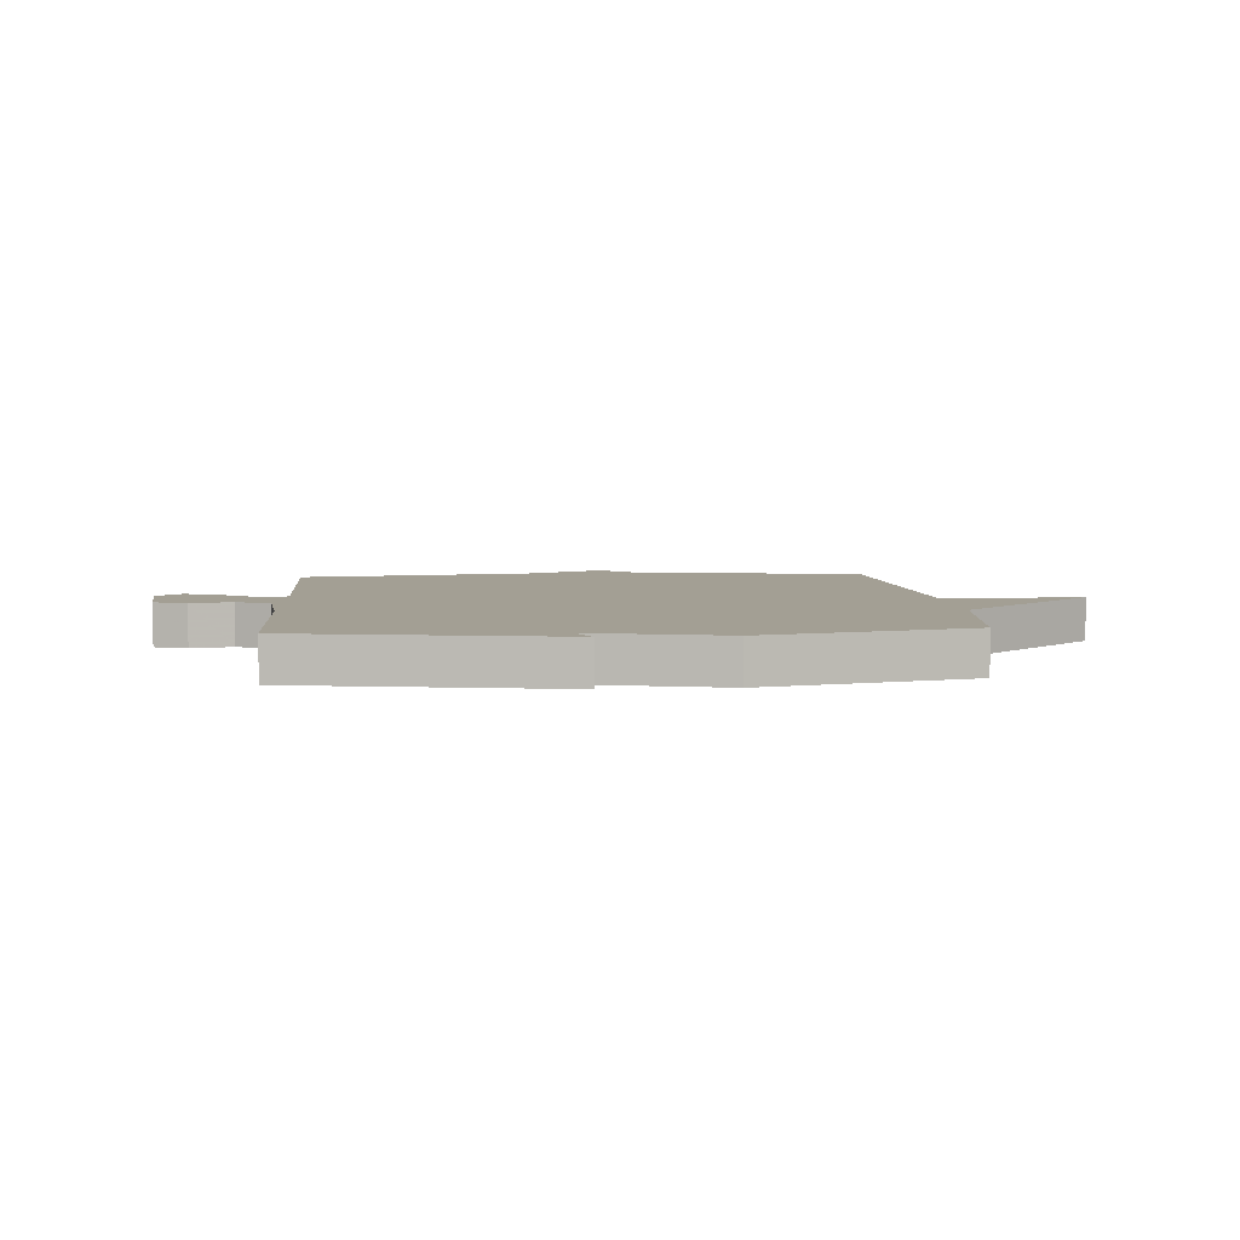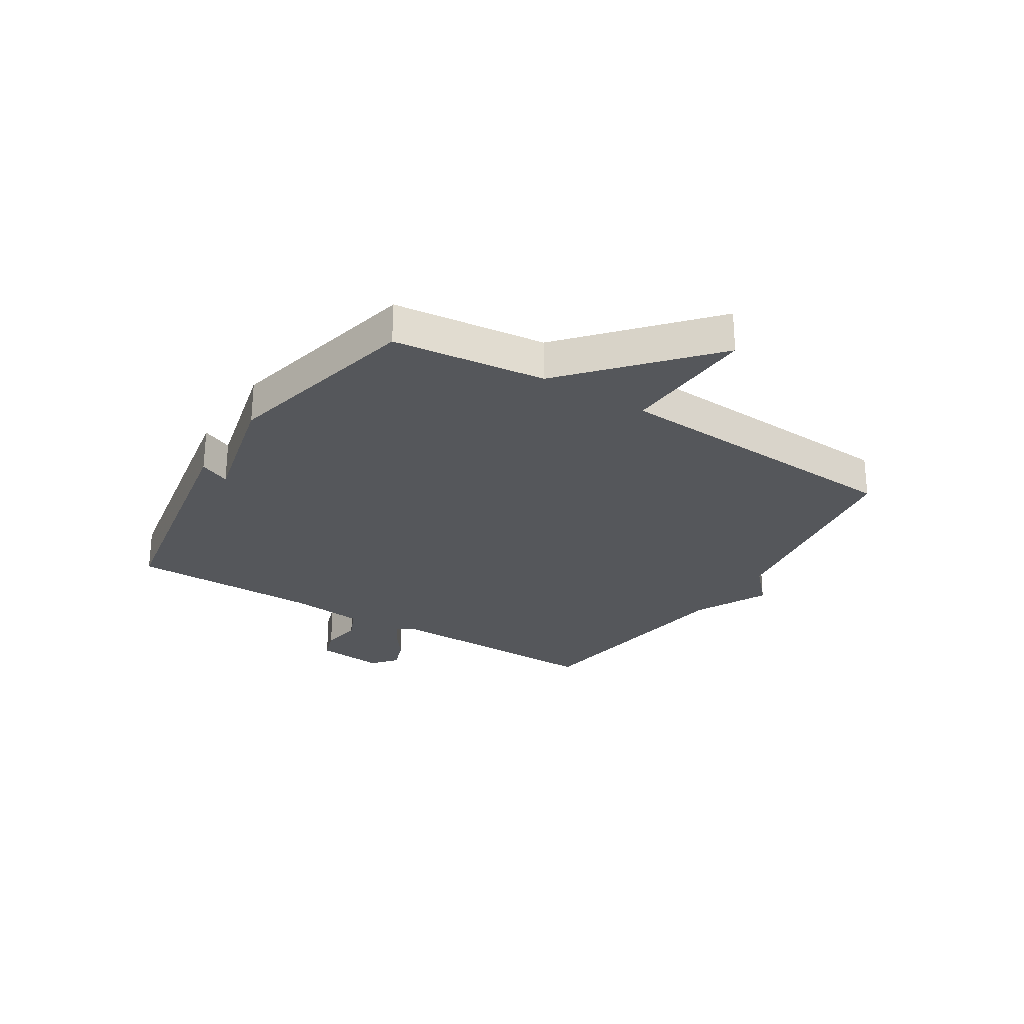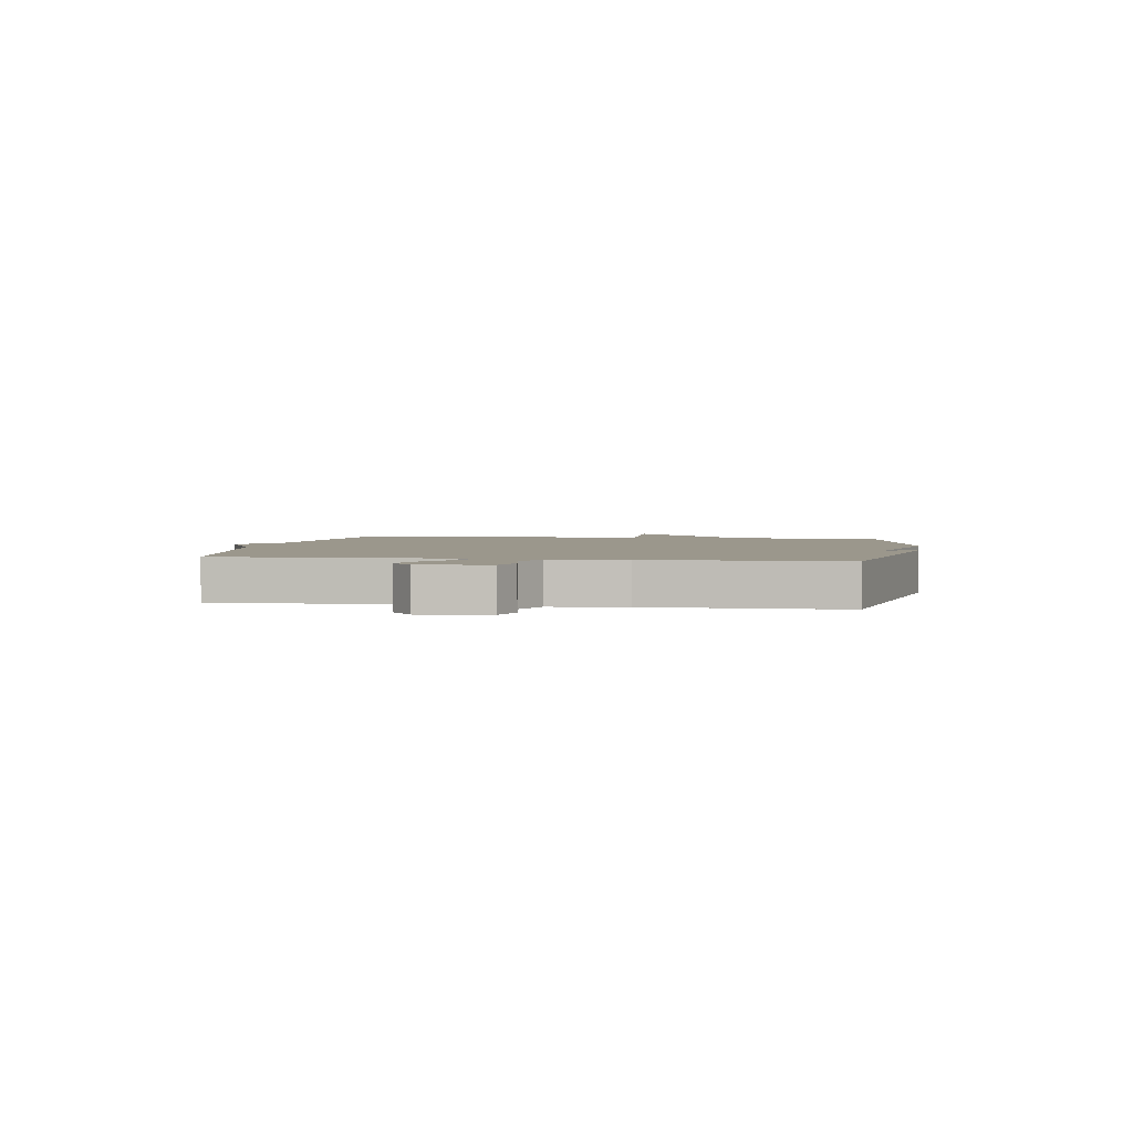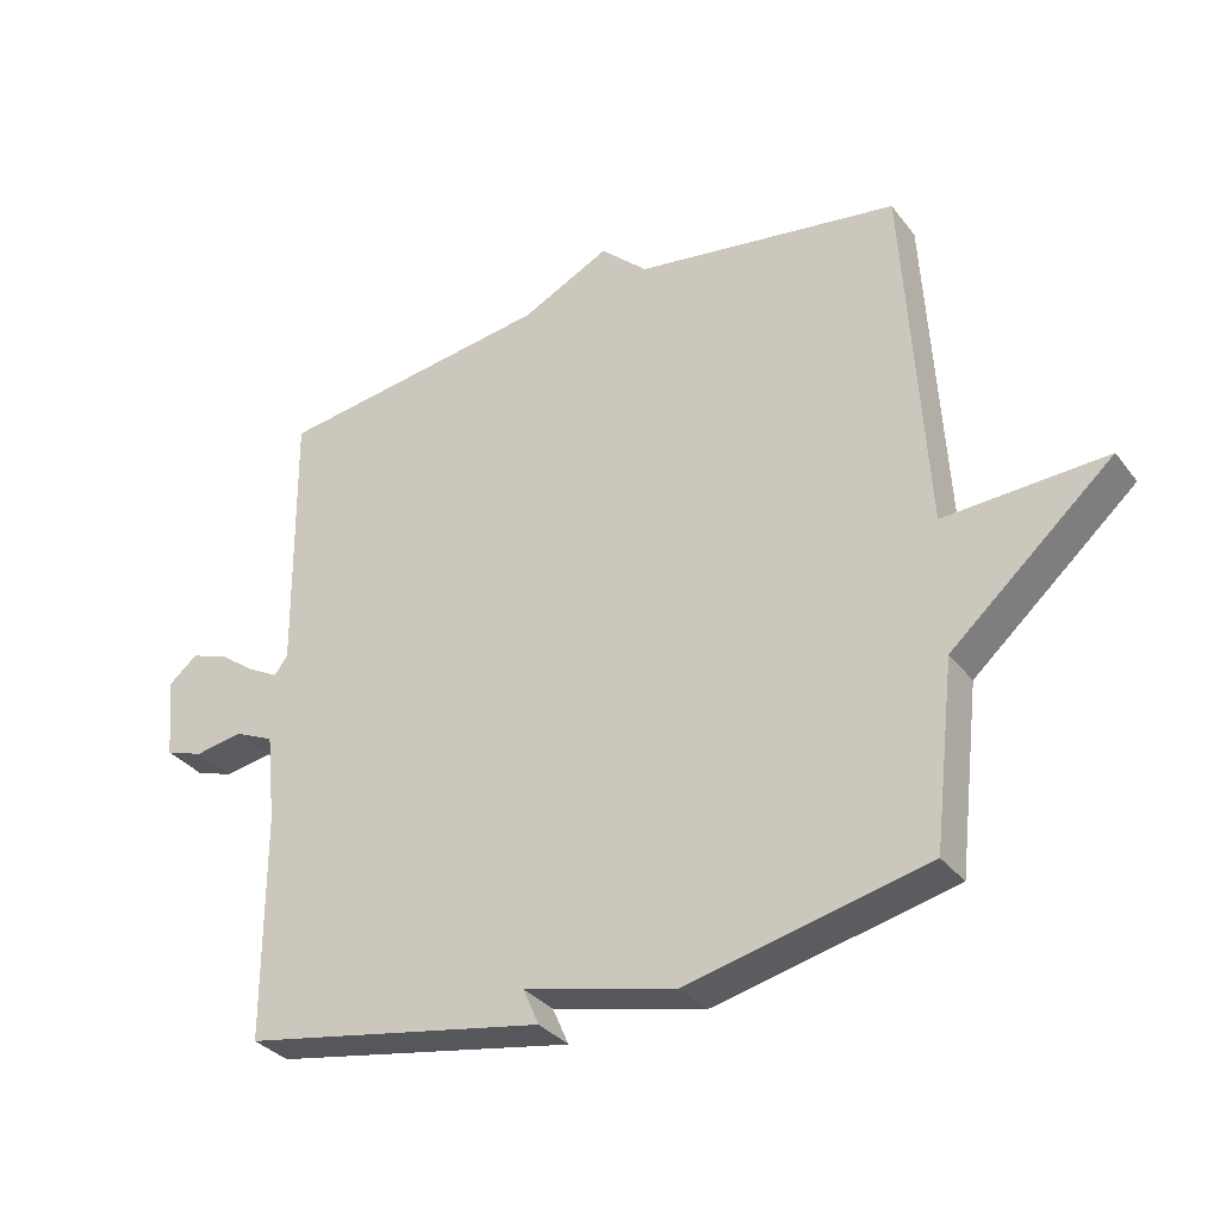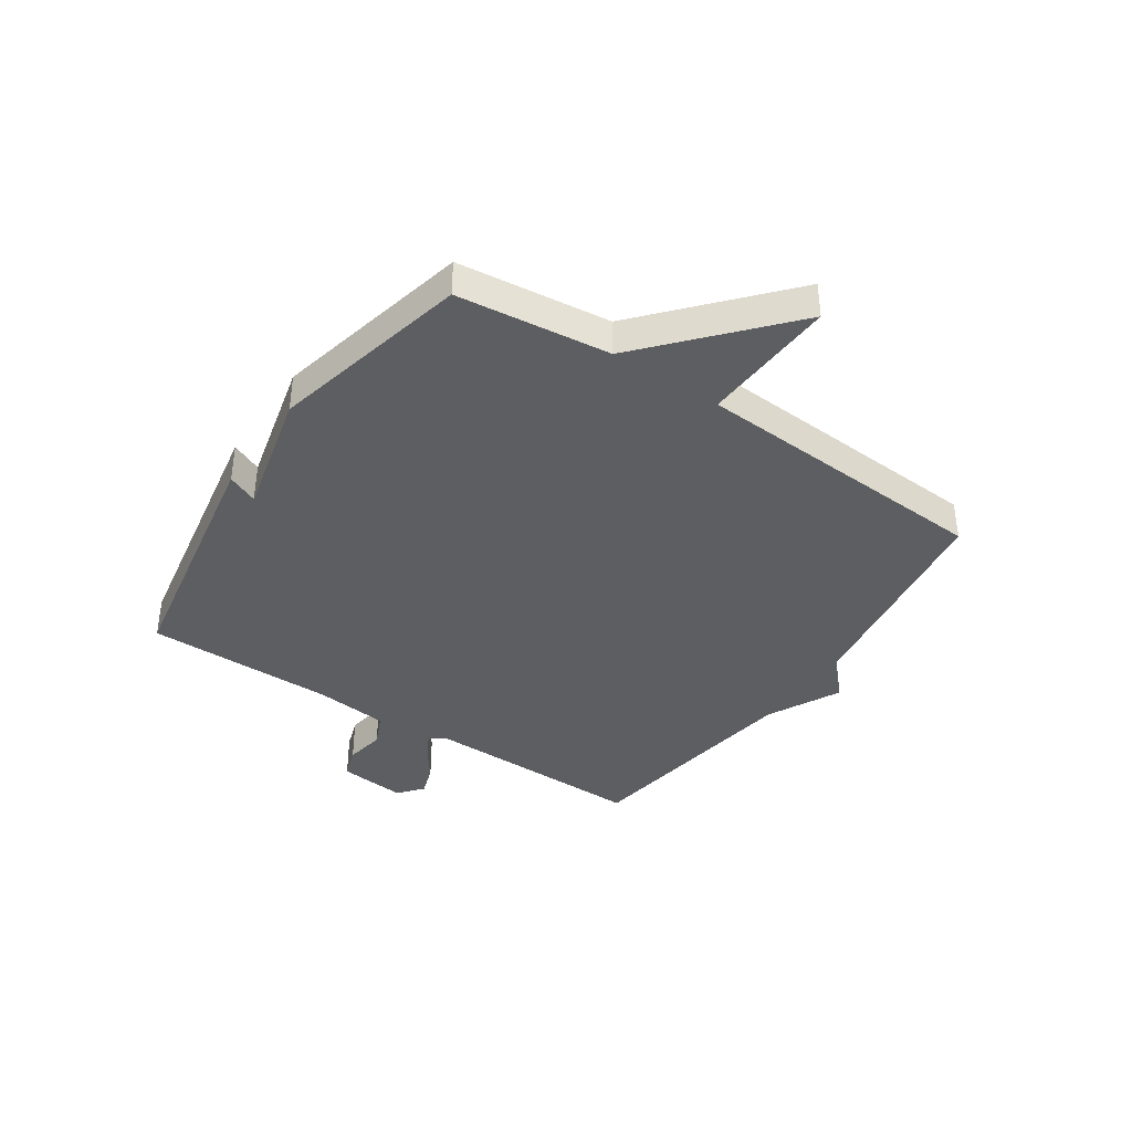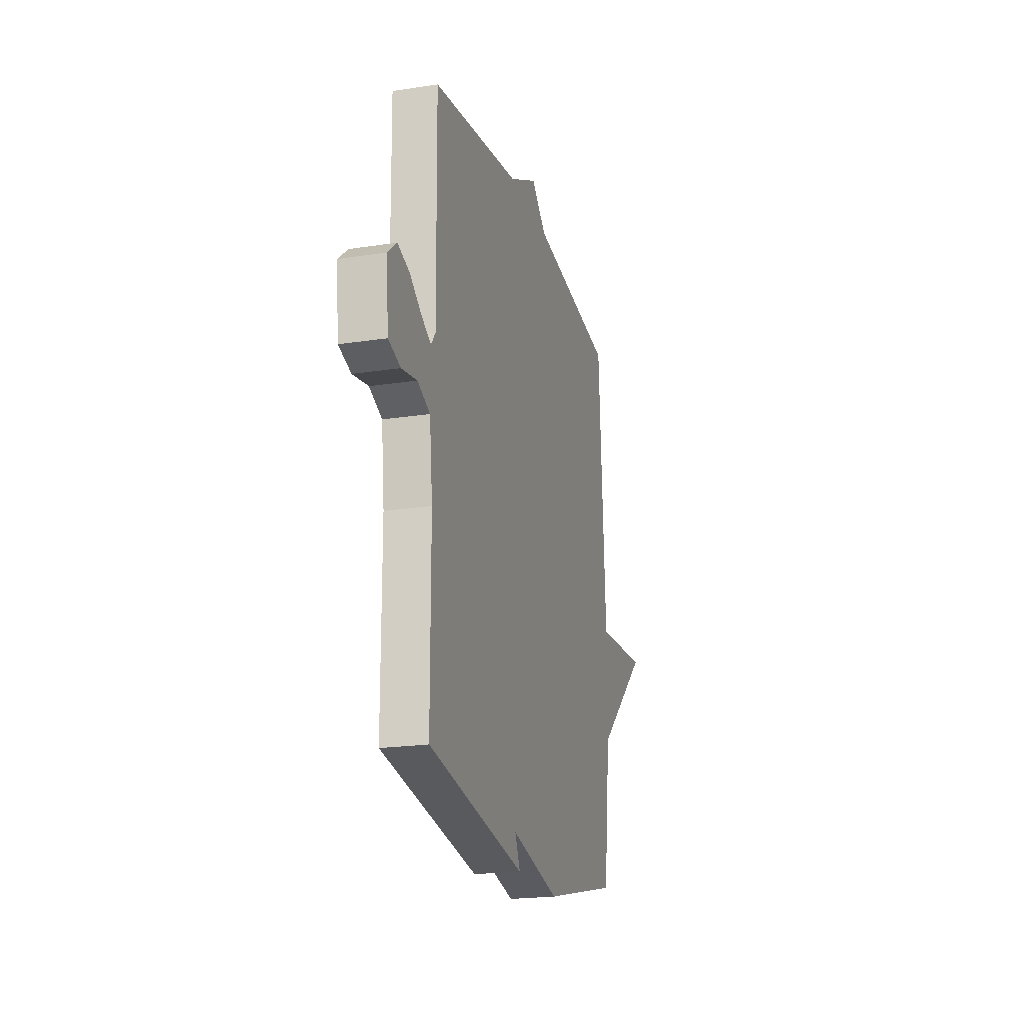
<metadata>
{"format":"obj","ext":"obj","renderer":"f3d","projection":"perspective","resolution":1024,"background":"white","views":[{"elev":5.4,"azim":175.5,"up":"+Y"},{"elev":-26.7,"azim":-122.1,"up":"+Y"},{"elev":2.6,"azim":99.4,"up":"+Y"},{"elev":-32.9,"azim":-148.7,"up":"+Z"},{"elev":-38.9,"azim":-124.0,"up":"+Y"},{"elev":-20.5,"azim":105.7,"up":"+Z"}]}
</metadata>
<code>
v -0.5 0.07 -0.5
v -0.531 0.07 -0.231
v -0.77 0.07 -0.019
v -0.531 0.07 -0.031
v -0.5 0.07 0.5
v -0.109 0.07 0.559
v -0.039 0.07 0.624
v 0.091 0.07 0.559
v 0.5 0.07 0.5
v 0.495 0.07 0.1
v 0.515 0.07 0.073
v 0.559 0.07 0.097
v 0.614 0.07 0.137
v 0.669 0.07 0.156
v 0.712 0.07 0.12
v 0.7 0.07 0
v 0.644 0.07 -0.019
v 0.573 0.07 -0.007
v 0.515 0.07 -0.033
v 0.501 0.07 -0.164
v 0.5 0.07 -0.5
v 0.053 0.07 -0.581
v 0.077 0.07 -0.527
v -0.147 0.07 -0.581
v -0.5 0 -0.5
v -0.531 0 -0.231
v -0.77 0 -0.019
v -0.531 0 -0.031
v -0.5 0 0.5
v -0.109 0 0.559
v -0.039 0 0.624
v 0.091 0 0.559
v 0.5 0 0.5
v 0.495 0 0.1
v 0.515 0 0.073
v 0.559 0 0.097
v 0.614 0 0.137
v 0.669 0 0.156
v 0.712 0 0.12
v 0.7 0 0
v 0.644 0 -0.019
v 0.573 0 -0.007
v 0.515 0 -0.033
v 0.501 0 -0.164
v 0.5 0 -0.5
v 0.053 0 -0.581
v 0.077 0 -0.527
v -0.147 0 -0.581
f 23 24 1 2
f 20 21 22 23
f 19 20 23 2
f 18 19 2
f 16 17 18
f 15 16 18
f 14 15 18
f 13 14 18
f 12 13 18
f 11 12 18
f 10 11 18 2
f 8 9 10 2
f 6 7 8 2
f 4 5 6 2
f 2 3 4
f 26 25 48 47
f 47 46 45 44
f 26 47 44 43
f 26 43 42
f 42 41 40
f 42 40 39
f 42 39 38
f 42 38 37
f 42 37 36
f 42 36 35
f 26 42 35 34
f 26 34 33 32
f 26 32 31 30
f 26 30 29 28
f 28 27 26
f 1 25 26 2
f 2 26 27 3
f 3 27 28 4
f 4 28 29 5
f 5 29 30 6
f 6 30 31 7
f 7 31 32 8
f 8 32 33 9
f 9 33 34 10
f 10 34 35 11
f 11 35 36 12
f 12 36 37 13
f 13 37 38 14
f 14 38 39 15
f 15 39 40 16
f 16 40 41 17
f 17 41 42 18
f 18 42 43 19
f 19 43 44 20
f 20 44 45 21
f 21 45 46 22
f 22 46 47 23
f 23 47 48 24
f 24 48 25 1

</code>
